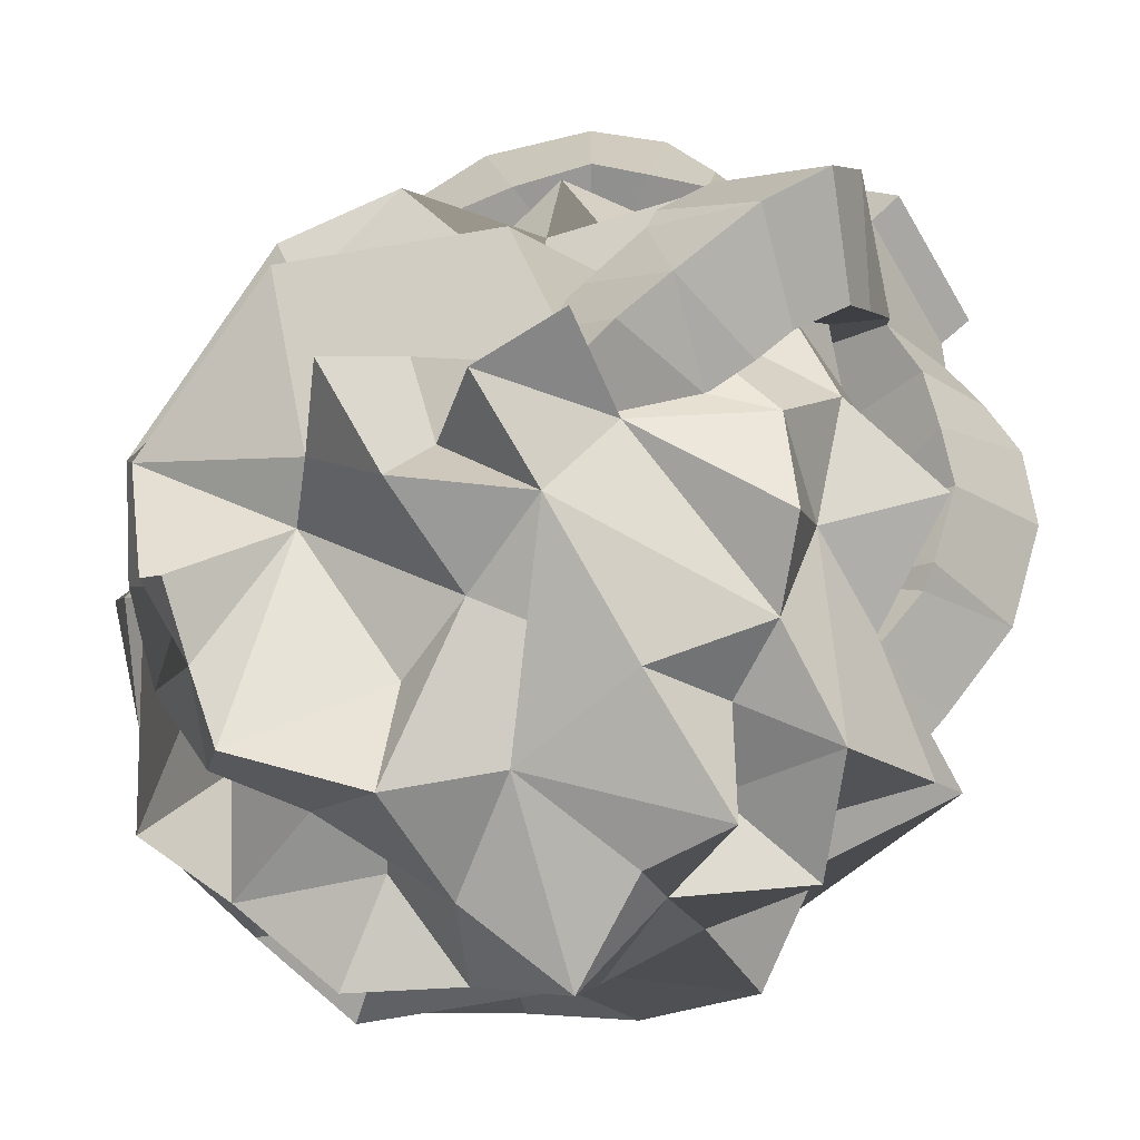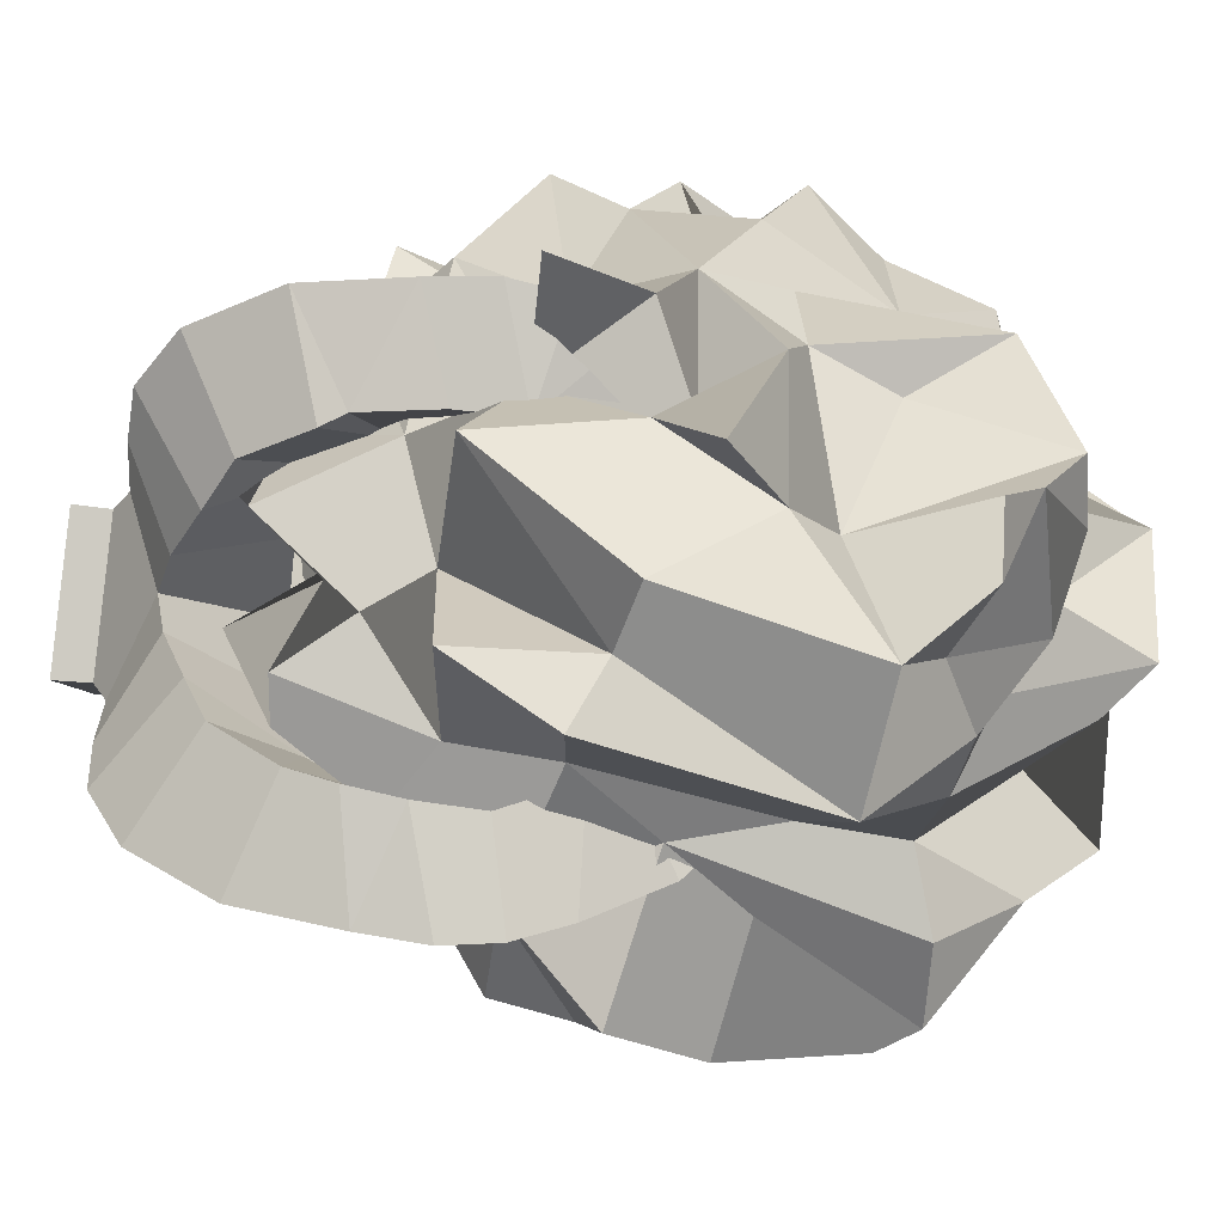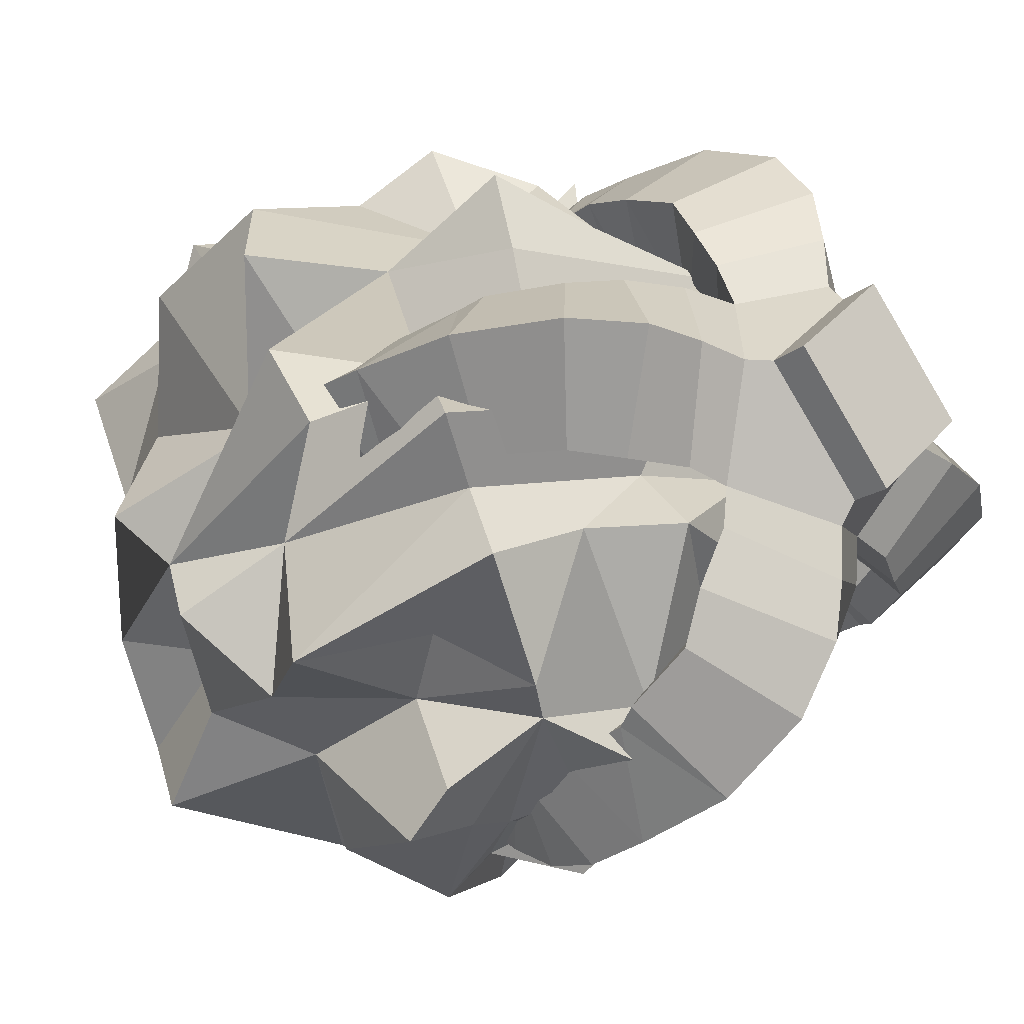
<metadata>
{"format":"obj","ext":"obj","renderer":"f3d","projection":"perspective","resolution":1024,"background":"white","views":[{"elev":67.4,"azim":-134.5,"up":"+Z"},{"elev":39.1,"azim":98.1,"up":"+Z"},{"elev":-25.2,"azim":-43.6,"up":"+Z"}]}
</metadata>
<code>
g default
v -2.513 24.1 11.15
v 1.544 23.8 13.74
v -2.412 20.57 13.77
v -8.394 22 11.97
v -5.127 30.61 10.47
v -2.638 27.21 9.338
v 2.008 21.12 11.28
v 1.728 19.77 15.5
v -1.988 16.57 12.52
v -7.284 26.78 9.358
v -0.2319 33.11 9.522
v 4.814 30.65 11.37
v 3.968 25.81 8.697
v 5.037 24.27 10.4
v 6.206 22.46 13.6
v 4.337 19.99 12.8
v 0.84 15.67 11.08
v 0.8171 16.18 16.11
v -10.06 17.36 10.92
v -12.4 25.9 8.163
v -8.549 30.57 6.386
v 2.367 31.87 9.988
v 6.14 30.82 9.11
v 9.695 28.11 8.547
v -8.438 14.93 13.07
v -10.54 19.91 8.875
v -13.84 23.07 10.06
v -13.39 29.87 5.833
v -5.318 30.63 5.384
v -2.739 31.7 5.652
v 0.2871 33.37 6.946
v 6.015 29.32 5.937
v 10.57 20.61 11.63
v 5.623 14.3 12.67
v -5.215 12.26 11.64
v -7.955 13.12 8.024
v -14.38 18.56 9.479
v -11.86 21.81 6.181
v -13.2 25.43 6.015
v -10.03 31.51 2.294
v -5.523 30.98 3.502
v -2.988 35.55 4.696
v 0.5647 32.44 4.26
v 4.117 32.53 5.51
v 7.979 30.47 4.601
v 11.8 27.27 4.16
v 10.47 19.69 8.625
v 5.297 13.48 7.092
v 2.265 11.97 9.836
v -5.307 9.163 8.341
v -16.44 21.49 6.015
v -12.76 28.06 0.8279
v -7.081 34.77 2.116
v 1.613 36.03 2.84
v 4.052 31.09 2.969
v 12.94 18.64 7.517
v 10.95 14.45 8.749
v -10.38 9.215 8.513
v -11.61 13.74 5.786
v -16.56 16.12 5.51
v -13.04 19.92 1.037
v -14.08 24.35 1.865
v -5.812 31.37 -0.2147
v 1.695 34.36 0.3206
v 8.344 29.82 2.383
v 9.144 25.14 1.496
v 10.42 18.28 4.171
v 9.092 14.18 3.352
v 6.906 11.32 6.405
v 4.067 7.27 7.918
v -0.8301 7.416 7.123
v -9.555 9.136 5.67
v -12.16 16.65 2.241
v -7.13 34.45 -2.768
v -2.4 34.88 -2.546
v 1.329 31.25 -1.473
v 8.256 28.84 0.3202
v 10.38 29.72 -1.92
v 10.15 21.24 1.006
v 8.73 8.785 5.189
v 3.144 9.279 4.445
v -0.5161 5.036 5.545
v -7.968 9.479 1.121
v -10.38 13.06 1.745
v -16.76 14.16 0.7067
v -14.8 19.16 -0.8315
v -16.36 23.59 -2.529
v -9.085 29.03 -3.674
v -2.004 31.13 -3.679
v 2.668 34.86 -4.496
v 6.751 32.47 -3.247
v 11.56 29.62 -4.532
v 9.884 24.07 -2.023
v 11.22 16.23 -1.54
v 10.81 12.56 1.672
v 8.424 8.606 2.648
v 4.342 6.143 3.073
v -0.594 8.885 2.26
v -12.03 10.83 -0.02183
v -14.83 14.08 -1.548
v -14.5 22.5 -4.3
v -13.49 26.7 -5.805
v -9.902 28.95 -8.671
v -6.617 32.76 -7.29
v -1.931 32.92 -6.689
v 1.987 31.08 -5.351
v 11.83 23.02 -6.771
v 14.23 19.92 -3.382
v 11.47 11.49 -0.5963
v 6.071 11 0.2224
v -0.3955 8.088 0.4643
v -4.51 5.995 -0.008953
v -13.08 8.82 -2.51
v -12.61 18.07 -4.27
v -14.42 21.76 -6.542
v -10.33 24.5 -6.084
v -4.952 28.61 -6.892
v -1.672 31.01 -8.051
v 10.86 28.1 -6.574
v 7.309 25.07 -6.373
v 10.67 18.52 -6.77
v 7.716 13 -4.168
v 8.397 7.562 -2.255
v -0.09918 6.423 -1.681
v -3.619 8.524 -1.86
v -11.19 9.613 -4.493
v -11.38 19.99 -9.445
v -10.95 24.17 -8.783
v -9.679 28.11 -11.19
v -4.904 28.28 -9.176
v 5.545 27.83 -8.141
v 7.507 24.31 -8.509
v 7.903 21.5 -6.531
v 11.37 15.71 -5.324
v 7.09 8.728 -4.356
v -3.646 6.194 -4.582
v -6.681 8.484 -4.998
v -10.61 9.012 -7.026
v -13.64 16.03 -9.877
v -1.206 27.93 -10.91
v 6.215 22.83 -9.288
v 7.083 19.63 -10.46
v 8.113 16.89 -8.498
v 6.948 15.81 -7.599
v 2.232 10.55 -6.914
v -7.389 10.23 -10.71
v -8.879 14 -8.041
v 4.984 25.1 -11.52
v 6.266 21.79 -11.35
v -7.374 16.56 -9.407
v -7.86 21.67 -10.35
v -5.54 22.48 -13.36
v -0.4899 22.24 -14.22
v 3.347 22.79 -10.56
v 3.035 14.43 -10.21
v 3.887 11.53 -9.766
v -1.818 10.09 -9.979
v -5.097 12.23 -10.77
v -6.953 15.26 -13.14
v -7.07 17.12 -14.7
v 4.795 20.13 -12.61
v 2.54 18.83 -11.04
v -2.126 10.71 -11.99
v -4.335 16.73 -13.52
v -0.3971 19.99 -12.94
v -4.661 23.44 11.73
v -5.293 19.36 12.7
v -1.706 17.54 -12.57
v -1.156 14.29 -12.29
v 0.3356 11.55 -10.9
v 3.173 4.006 -3.683
v 3.56 4.486 -5.375
v 3.455 5.644 -7.333
v 3.36 6.784 -9.186
v 3.104 9.473 -10.64
v 3.195 11.43 -11.26
v 2.937 13.57 -11.4
v 2.669 16.1 -11.27
v 2.695 18.77 -9.559
v 2.287 20.23 -9.063
v 2.199 20.72 -7.771
v 2.103 21.83 -4.31
v 1.837 22.01 -1.789
v -0.007672 0.03085 -4.165
v -0.007564 1.487 -4.107
v -0.009045 2.132 -4.911
v -0.01286 2.254 -6.985
v -0.01697 2.665 -9.214
v -0.02142 4.405 -11.63
v -0.02516 8.041 -13.66
v -0.02632 12.22 -14.29
v -0.02675 14.85 -14.53
v -0.02594 16.99 -14.09
v -0.02383 19 -12.94
v -0.01972 21.82 -10.71
v -0.01569 23.08 -8.519
v -0.01126 23.29 -6.114
v -0.008439 23.98 -4.582
v -0.005776 23.76 -3.136
v -4.107 1.487 0.007564
v -4.001 4.006 -4.001
v -3.706 4.465 -5.361
v -3.749 5.641 -7.326
v -3.367 6.785 -9.17
v -3.35 9.486 -10.64
v -2.982 10.41 -11.05
v -2.825 13.56 -11.39
v -2.761 16.1 -11.26
v -2.641 18.76 -9.558
v -2.267 20.22 -9.05
v -2.013 21.42 -5.457
v -2.1 21.83 -4.304
v -1.789 22.01 -1.837
v -0 7.137 -1.5e-05
v -0.006665 7.621 -3.619
v -0.01239 9.178 -6.725
v -0.01468 11.41 -7.969
v -0.01586 12.61 -8.611
v -0.01596 15.29 -8.665
v -0.01334 17.58 -7.241
v -0.01361 18.62 -7.392
v -0.007508 19.92 -4.076
v -0.005097 19.67 -2.767
v -4 4.006 -4
v -5.375 4.486 -3.56
v -7.333 5.644 -3.455
v -9.186 6.784 -3.36
v -10.64 9.473 -3.104
v -11.26 11.43 -3.195
v -11.4 13.57 -2.937
v -11.27 16.1 -2.669
v -9.559 18.77 -2.695
v -9.063 20.23 -2.287
v -7.771 20.72 -2.199
v -4.31 21.83 -2.103
v -4.165 0.03085 0.007672
v -4.911 2.132 0.009045
v -6.985 2.254 0.01286
v -9.214 2.665 0.01697
v -11.63 4.405 0.02142
v -13.66 8.041 0.02516
v -14.29 12.22 0.02632
v -14.53 14.85 0.02675
v -14.09 16.99 0.02594
v -12.94 19 0.02383
v -10.71 21.82 0.01972
v -8.519 23.08 0.01569
v -6.114 23.29 0.01126
v -4.582 23.98 0.008439
v -3.136 23.76 0.005776
v -3.173 4.006 3.683
v -5.361 4.465 3.706
v -7.326 5.641 3.749
v -9.17 6.785 3.367
v -10.64 9.486 3.35
v -11.05 10.41 2.982
v -11.39 13.56 2.825
v -11.26 16.1 2.761
v -9.558 18.76 2.641
v -9.05 20.22 2.267
v -5.457 21.42 2.013
v -4.304 21.83 2.1
v -1.837 22.01 1.789
v -3.619 7.621 0.006665
v -6.725 9.178 0.01239
v -7.969 11.41 0.01468
v -8.611 12.61 0.01586
v -8.665 15.29 0.01596
v -7.241 17.58 0.01334
v -7.392 18.62 0.01361
v -4.076 19.92 0.007508
v -2.767 19.67 0.005097
v -3.999 4.007 -3.999
v -4 4.006 -4
v -3.56 4.486 5.375
v -3.455 5.644 7.333
v -3.36 6.784 9.186
v -3.104 9.473 10.64
v -3.195 11.43 11.26
v -2.937 13.57 11.4
v -2.669 16.1 11.27
v -2.695 18.77 9.559
v -2.287 20.23 9.063
v -2.199 20.72 7.771
v -2.103 21.83 4.31
v 0.007672 0.03085 4.165
v 0.007564 1.487 4.107
v 0.009045 2.132 4.911
v 0.01286 2.254 6.985
v 0.01697 2.665 9.214
v 0.02142 4.405 11.63
v 0.02516 8.041 13.66
v 0.02632 12.22 14.29
v 0.02675 14.85 14.53
v 0.02594 16.99 14.09
v 0.02383 19 12.94
v 0.01972 21.82 10.71
v 0.01569 23.08 8.519
v 0.01126 23.29 6.114
v 0.008439 23.98 4.582
v 0.005776 23.76 3.136
v 4.107 1.487 -0.007564
v 4.001 4.006 4.001
v 3.706 4.465 5.361
v 3.749 5.641 7.326
v 3.367 6.785 9.17
v 3.35 9.486 10.64
v 2.982 10.41 11.05
v 2.825 13.56 11.39
v 2.761 16.1 11.26
v 2.641 18.76 9.558
v 2.267 20.22 9.05
v 2.013 21.42 5.457
v 2.1 21.83 4.304
v 1.789 22.01 1.837
v 0.006665 7.621 3.619
v 0.01239 9.178 6.725
v 0.01468 11.41 7.969
v 0.01586 12.61 8.611
v 0.01596 15.29 8.665
v 0.01334 17.58 7.241
v 0.01361 18.62 7.392
v 0.007508 19.92 4.076
v 0.005097 19.67 2.767
v 4 4.006 4
v 5.375 4.486 3.56
v 7.333 5.644 3.455
v 9.186 6.784 3.36
v 10.64 9.473 3.104
v 11.26 11.43 3.195
v 11.4 13.57 2.937
v 11.27 16.1 2.669
v 9.559 18.77 2.695
v 9.063 20.23 2.287
v 7.771 20.72 2.199
v 4.31 21.83 2.103
v 4.165 0.03085 -0.007672
v 4.911 2.132 -0.009045
v 6.985 2.254 -0.01286
v 9.214 2.665 -0.01697
v 11.63 4.405 -0.02142
v 13.66 8.041 -0.02516
v 14.29 12.22 -0.02632
v 14.53 14.85 -0.02675
v 14.09 16.99 -0.02594
v 12.94 19 -0.02383
v 10.71 21.82 -0.01972
v 8.519 23.08 -0.01569
v 6.114 23.29 -0.01126
v 4.582 23.98 -0.008439
v 3.136 23.76 -0.005776
v 5.361 4.465 -3.706
v 7.326 5.641 -3.749
v 9.17 6.785 -3.367
v 10.64 9.486 -3.35
v 11.05 10.41 -2.982
v 11.39 13.56 -2.825
v 11.26 16.1 -2.761
v 9.558 18.76 -2.641
v 9.05 20.22 -2.267
v 5.457 21.42 -2.013
v 4.304 21.83 -2.1
v 3.619 7.621 -0.006665
v 6.725 9.178 -0.01239
v 7.969 11.41 -0.01468
v 8.611 12.61 -0.01586
v 8.665 15.29 -0.01596
v 7.241 17.58 -0.01334
v 7.392 18.62 -0.01361
v 4.076 19.92 -0.007508
v 2.767 19.67 -0.005097
v 3.999 4.007 3.999
v 4 4.006 4
g polySurface1
f 1 6 5
f 6 11 5
f 2 15 14
f 2 7 16 15
f 7 8 17 16
f 8 18 17
f 8 9 18
f 9 167 19
f 10 5 21
f 12 13 24 23
f 13 14 24
f 15 16 14
f 18 9 17
f 9 19 25
f 19 4 26
f 20 10 28
f 10 21 28
f 21 5 30 29
f 5 11 31 30
f 11 22 31
f 22 12 23
f 23 24 32
f 14 33 24
f 14 16 34 33
f 16 17 34
f 17 9 35
f 35 25 36
f 25 19 36
f 19 26 37
f 26 27 38 37
f 27 20 39 38
f 20 28 39
f 28 21 40
f 21 29 41 40
f 29 30 42 41
f 30 31 43 42
f 31 22 44 43
f 22 23 32 44
f 32 24 46 45
f 24 33 47 46
f 33 34 47
f 34 48 47
f 34 17 49 48
f 17 35 49
f 35 50 49
f 35 36 50
f 19 37 36
f 37 38 51
f 38 39 51
f 39 28 52
f 28 40 52
f 40 41 53
f 41 42 53
f 42 43 54
f 43 44 55 54
f 44 32 45 55
f 45 46 65
f 46 47 56
f 47 57 56
f 47 48 57
f 50 36 58
f 36 59 58
f 36 37 60 59
f 37 51 61 60
f 51 39 62 61
f 39 52 62
f 40 53 63
f 53 42 63
f 42 54 64 63
f 54 55 65 64
f 55 45 65
f 65 46 66 77
f 46 56 67 66
f 56 57 68 67
f 57 48 69 68
f 48 49 70 69
f 49 71 70
f 49 50 71
f 50 58 72 71
f 58 59 72
f 59 60 73
f 60 61 73
f 40 63 74 52
f 63 75 74
f 63 64 76 75
f 64 65 77 76
f 77 66 79 78
f 66 67 79
f 68 69 80
f 69 70 81 80
f 70 71 82 81
f 71 83 82
f 71 72 83
f 72 59 84 83
f 59 73 85 84
f 73 61 86 85
f 61 62 87 86
f 62 52 88 87
f 52 74 88
f 74 75 89
f 75 76 90 89
f 76 77 91 90
f 77 78 91
f 78 79 93 92
f 79 67 94
f 67 68 95 94
f 68 80 96 95
f 80 81 97 96
f 81 82 98 97
f 82 83 98
f 83 84 99
f 84 85 100 99
f 85 86 101 100
f 86 87 101
f 87 88 102 101
f 88 103 102
f 88 74 104 103
f 74 89 105 104
f 89 90 106 105
f 90 91 106
f 91 78 92
f 92 93 107 119
f 93 79 108 107
f 79 94 108
f 94 95 109
f 95 96 110 109
f 96 97 110
f 97 98 111 110
f 98 112 111
f 98 83 112
f 83 99 113 112
f 99 100 114 113
f 100 101 114
f 101 115 114
f 101 102 116 115
f 102 103 116
f 103 104 117
f 104 105 118 117
f 105 106 118
f 106 91 119 118
f 91 92 119
f 119 107 120
f 107 108 121
f 108 94 121
f 94 109 122
f 109 110 123 122
f 110 124 123
f 110 111 124
f 111 112 125 124
f 112 113 126 125
f 113 114 126
f 114 115 127
f 115 116 128 127
f 116 103 129 128
f 103 117 130 129
f 117 118 131 130
f 118 119 131
f 119 120 131
f 120 107 133
f 107 121 133
f 121 94 134
f 94 122 134
f 122 123 135
f 123 124 135
f 124 136 135
f 124 125 136
f 125 137 136
f 125 126 138 137
f 126 139 138
f 126 114 139
f 114 127 139
f 129 130 140
f 130 131 140
f 131 120 132
f 141 133 142
f 142 121 143
f 121 144 143
f 134 122 144
f 122 135 145
f 135 136 145
f 137 138 146
f 138 139 147 146
f 139 150 147
f 139 127 150
f 127 128 151 150
f 128 129 151
f 129 140 151
f 140 131 148
f 131 132 148
f 141 142 149
f 143 144 142
f 122 145 144
f 145 136 157
f 136 137 157
f 146 147 150
f 151 153 152
f 151 140 153
f 140 148 153
f 154 141 149
f 149 142 161
f 144 156 155
f 145 157 156
f 137 146 158 157
f 146 150 158
f 150 159 158
f 150 151 160 159
f 151 152 160
f 154 149 161
f 161 142 162
f 157 158 163
f 158 159 164
f 159 160 164
f 160 152 164
f 153 154 165
f 154 161 165
f 161 162 165
f 22 13 12
f 1 2 14 13
f 6 13 11
f 8 3 9
f 167 4 19
f 4 27 26
f 27 10 20
f 5 10 166 1
f 4 166 10
f 1 3 2
f 3 166 4
f 1 166 3
f 4 10 27
f 9 25 35
f 3 167 9
f 3 4 167
f 2 3 7
f 7 3 8
f 1 13 6
f 11 13 22
f 133 121 142
f 121 134 144
f 144 145 156
f 148 141 154
f 132 133 141
f 120 133 132
f 148 132 141
f 153 148 154
f 169 170 163
f 165 168 153
f 168 158 164
f 153 164 152
f 162 168 165
f 158 169 163
f 162 169 168
f 144 155 142
f 162 155 169
f 142 155 162
f 163 170 157
f 169 155 170
f 157 170 155
f 157 155 156
f 168 169 158
f 153 168 164
f 171 186 187 172
f 172 187 188 173
f 173 188 189 174
f 174 189 190 175
f 175 190 191 176
f 176 191 177
f 177 191 192
f 177 192 193 178
f 178 193 194 179
f 179 194 195 180
f 180 195 196 181
f 181 196 197
f 181 197 182
f 182 197 198
f 182 198 199 183
f 186 201 202 187
f 187 202 203 188
f 188 203 204 189
f 189 204 205 190
f 190 205 206
f 190 206 191
f 191 206 207
f 191 207 208 192
f 192 208 193
f 193 208 194
f 194 208 209
f 194 209 210 195
f 195 210 196
f 196 210 211 197
f 197 211 212 198
f 198 212 199
f 199 212 213
f 201 214 215 202
f 202 215 216 203
f 203 216 204
f 204 216 205
f 205 216 217
f 205 217 206
f 206 217 218 207
f 207 218 219 208
f 208 219 220 209
f 209 220 221 210
f 210 221 222 211
f 211 222 212
f 212 222 223
f 212 223 213
f 214 171 172 215
f 215 172 173 216
f 216 173 174
f 216 174 175
f 216 175 217
f 217 175 176
f 217 176 218
f 218 176 177
f 218 177 219
f 219 177 178
f 219 178 179
f 219 179 220
f 220 179 180 221
f 221 180 181
f 221 181 222
f 222 181 182
f 222 182 183 223
f 201 274 237 238 225
f 225 238 239 226
f 226 239 240 227
f 227 240 241 228
f 228 241 242 229
f 229 242 230
f 230 242 243
f 230 243 244 231
f 231 244 245 232
f 232 245 246 233
f 233 246 247 234
f 234 247 248
f 234 248 235
f 235 248 249
f 235 249 250 213
f 237 251 252 238
f 238 252 253 239
f 239 253 254 240
f 240 254 255 241
f 241 255 256
f 241 256 242
f 242 256 257
f 242 257 258 243
f 243 258 244
f 244 258 245
f 245 258 259
f 245 259 260 246
f 246 260 247
f 247 260 261 248
f 248 261 262 249
f 249 262 250
f 250 262 263
f 251 214 264 252
f 252 264 265 253
f 253 265 254
f 254 265 255
f 255 265 266
f 255 266 256
f 256 266 267 257
f 257 267 268 258
f 258 268 269 259
f 259 269 270 260
f 260 270 271 261
f 261 271 262
f 262 271 272
f 262 272 263
f 214 273 201 225 264
f 264 225 226 265
f 265 226 227
f 265 227 228
f 265 228 266
f 266 228 229
f 266 229 267
f 267 229 230
f 267 230 268
f 268 230 231
f 268 231 232
f 268 232 269
f 269 232 233 270
f 270 233 234
f 270 234 271
f 271 234 235
f 271 235 213 272
f 185 184 236 200
f 201 273 224
f 224 274 201
f 201 186 185 200 237 274 224
f 251 288 289 275
f 275 289 290 276
f 276 290 291 277
f 277 291 292 278
f 278 292 293 279
f 279 293 280
f 280 293 294
f 280 294 295 281
f 281 295 296 282
f 282 296 297 283
f 283 297 298 284
f 284 298 299
f 284 299 285
f 285 299 300
f 285 300 301 263
f 288 303 304 289
f 289 304 305 290
f 290 305 306 291
f 291 306 307 292
f 292 307 308
f 292 308 293
f 293 308 309
f 293 309 310 294
f 294 310 295
f 295 310 296
f 296 310 311
f 296 311 312 297
f 297 312 298
f 298 312 313 299
f 299 313 314 300
f 300 314 301
f 301 314 315
f 303 214 316 304
f 304 316 317 305
f 305 317 306
f 306 317 307
f 307 317 318
f 307 318 308
f 308 318 319 309
f 309 319 320 310
f 310 320 321 311
f 311 321 322 312
f 312 322 323 313
f 313 323 314
f 314 323 324
f 314 324 315
f 214 251 275 316
f 316 275 276 317
f 317 276 277
f 317 277 278
f 317 278 318
f 318 278 279
f 318 279 319
f 319 279 280
f 319 280 320
f 320 280 281
f 320 281 282
f 320 282 321
f 321 282 283 322
f 322 283 284
f 322 284 323
f 323 284 285
f 323 285 263 324
f 303 373 338 339 326
f 326 339 340 327
f 327 340 341 328
f 328 341 342 329
f 329 342 343 330
f 330 343 331
f 331 343 344
f 331 344 345 332
f 332 345 346 333
f 333 346 347 334
f 334 347 348 335
f 335 348 349
f 335 349 336
f 336 349 350
f 336 350 351 315
f 338 171 352 339
f 339 352 353 340
f 340 353 354 341
f 341 354 355 342
f 342 355 356
f 342 356 343
f 343 356 357
f 343 357 358 344
f 344 358 345
f 345 358 346
f 346 358 359
f 346 359 360 347
f 347 360 348
f 348 360 361 349
f 349 361 362 350
f 350 362 351
f 351 362 183
f 171 214 363 352
f 352 363 364 353
f 353 364 354
f 354 364 355
f 355 364 365
f 355 365 356
f 356 365 366 357
f 357 366 367 358
f 358 367 368 359
f 359 368 369 360
f 360 369 370 361
f 361 370 362
f 362 370 371
f 362 371 183
f 214 372 303 326 363
f 363 326 327 364
f 364 327 328
f 364 328 329
f 364 329 365
f 365 329 330
f 365 330 366
f 366 330 331
f 366 331 367
f 367 331 332
f 367 332 333
f 367 333 368
f 368 333 334 369
f 369 334 335
f 369 335 370
f 370 335 336
f 370 336 315 371
f 287 286 337 302
f 303 372 325
f 325 373 303
f 303 288 287 302 338 373 325
f 200 236 286 287
f 184 185 302 337
f 338 302 185 186 171
f 288 251 237 200 287
f 236 184 337 286
f 301 315 315 351
f 183 199 351 183
f 199 213 213 250
f 250 263 263 301
f 351 199 250 301
f 263 272 324 263
f 223 183 183 371
f 213 223 272 213
f 315 324 371 315
f 324 272 223 371

</code>
